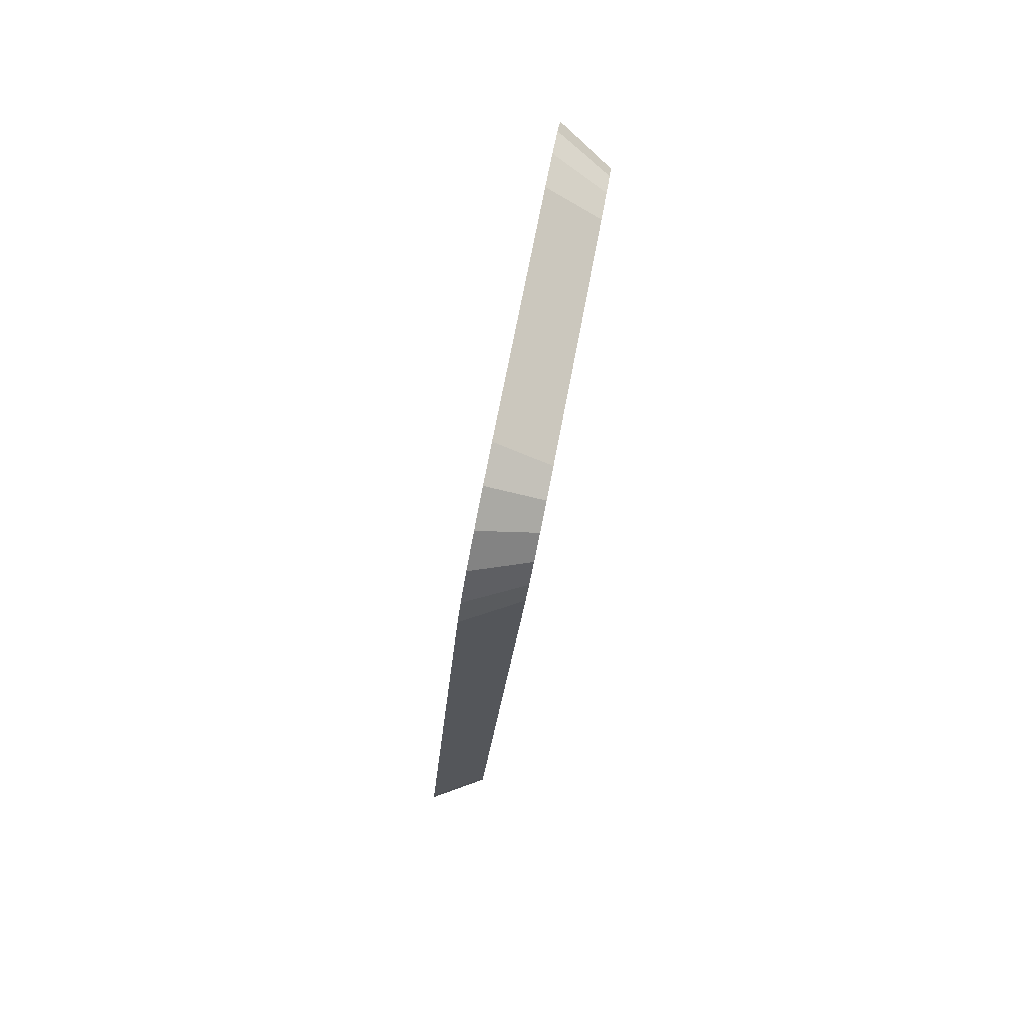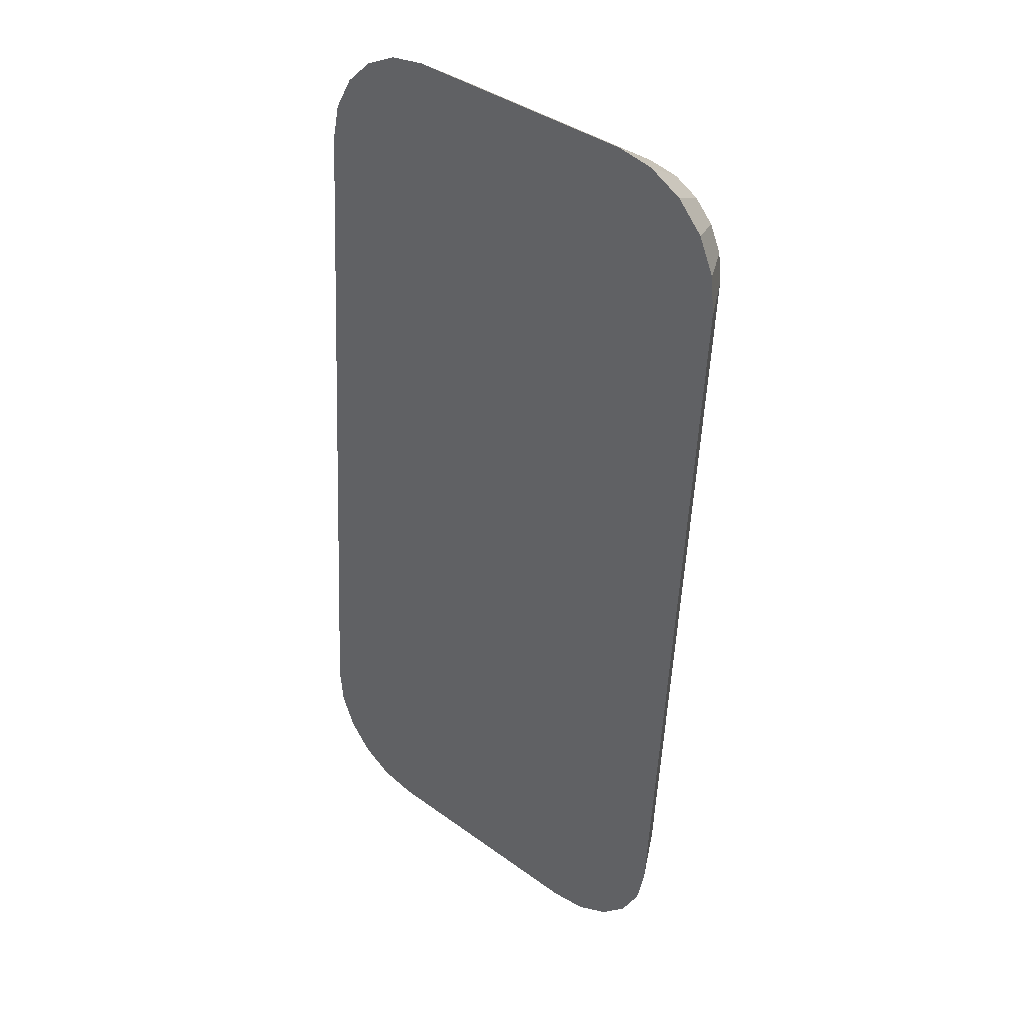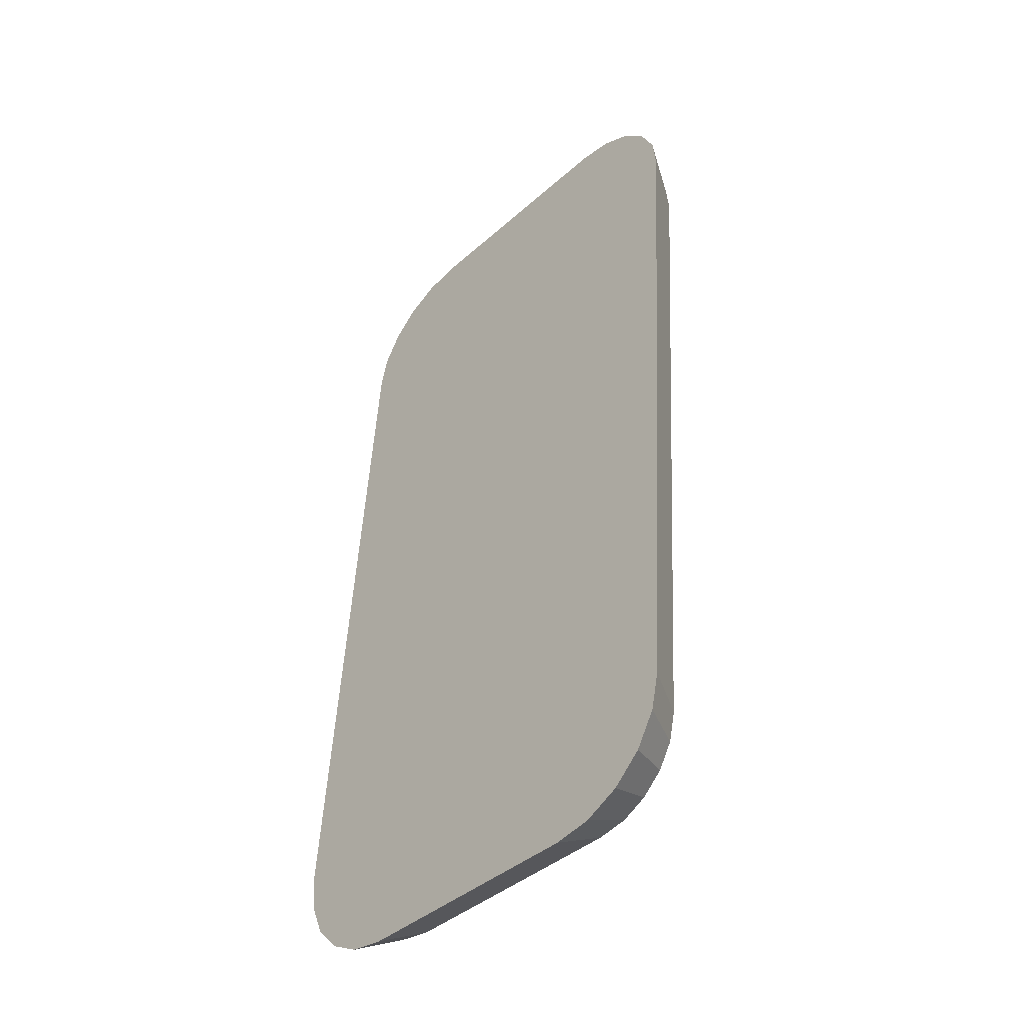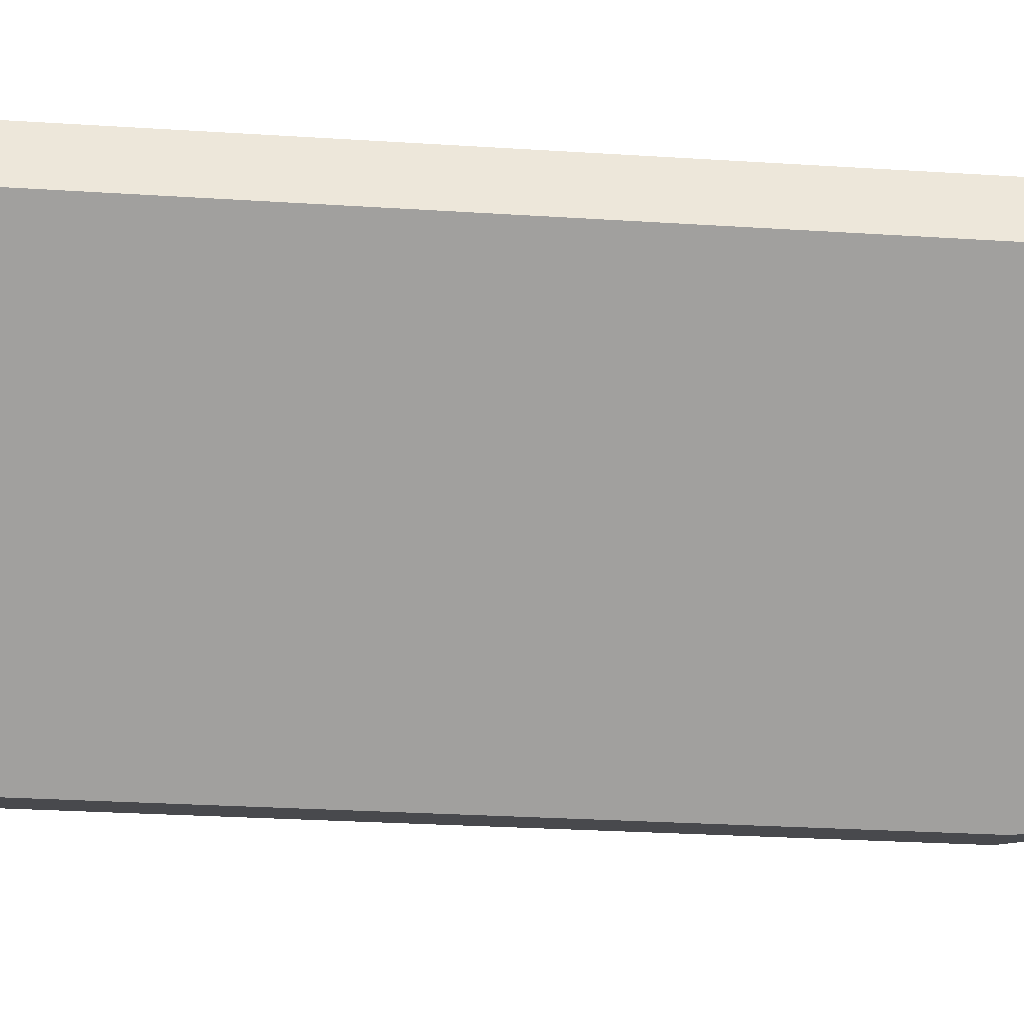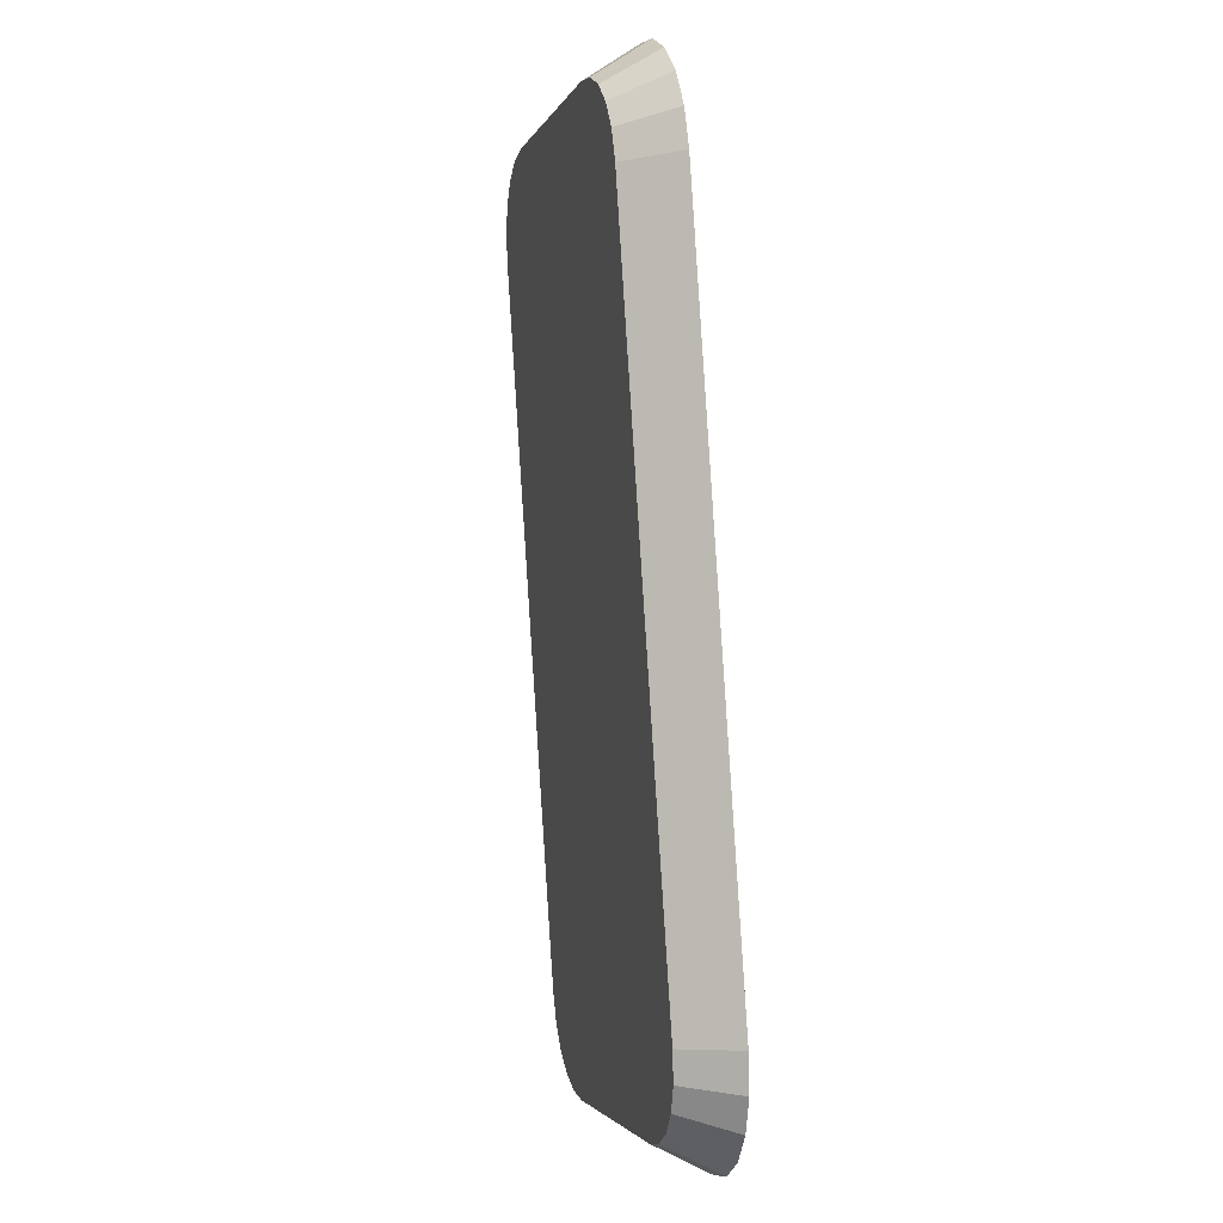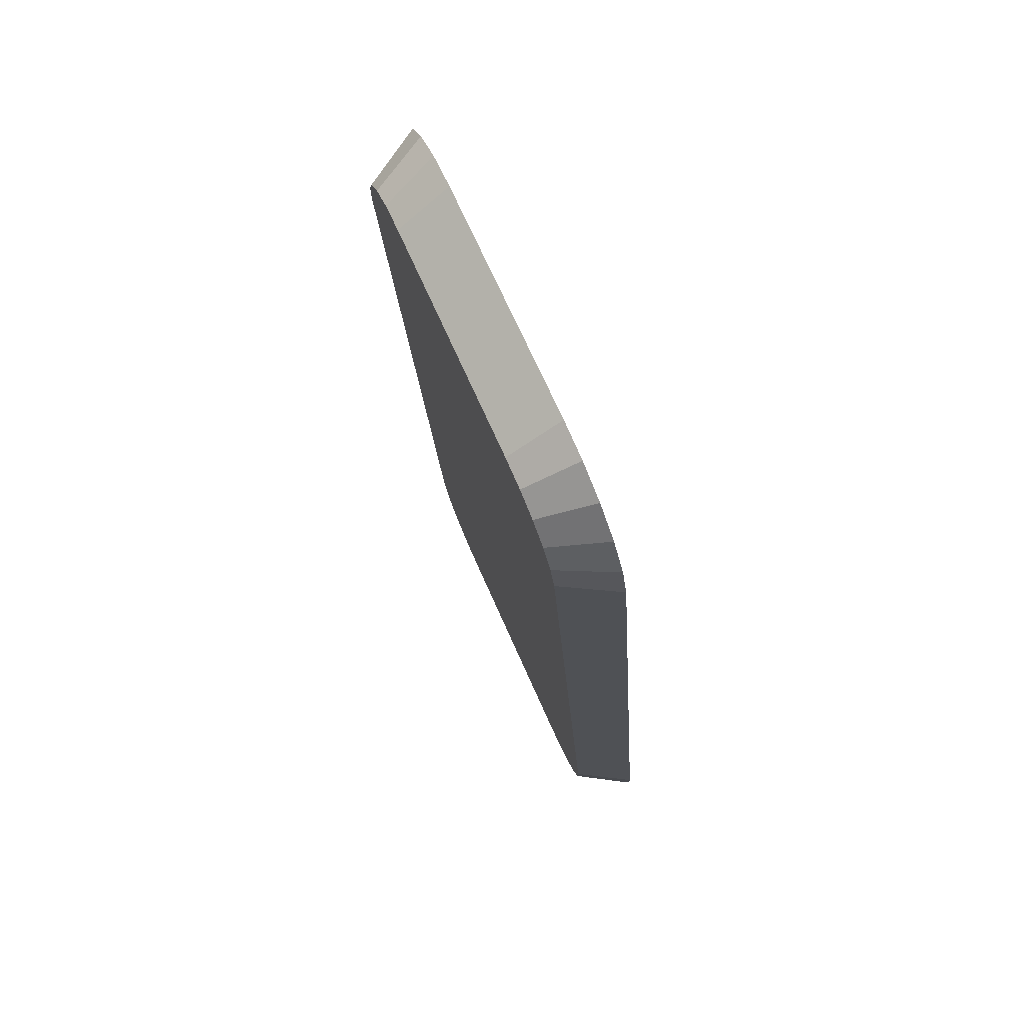
<metadata>
{"format":"obj","ext":"obj","renderer":"f3d","projection":"perspective","resolution":1024,"background":"white","views":[{"elev":69.3,"azim":-79.3,"up":"+Z"},{"elev":39.5,"azim":-138.1,"up":"+Z"},{"elev":-40.1,"azim":-132.4,"up":"+Z"},{"elev":-71.8,"azim":86.0,"up":"+Y"},{"elev":-2.9,"azim":75.4,"up":"+Z"},{"elev":67.9,"azim":66.5,"up":"+Z"}]}
</metadata>
<code>
o Screw_Cover_Armrest_Cube.010
v -0.02629 -0.02141 -0.09072
v -0.02378 -0.02158 -0.08822
v -0.02617 -0.02146 -0.08994
v -0.02581 -0.02151 -0.08925
v -0.02525 -0.02155 -0.08869
v -0.02456 -0.02157 -0.08834
v -0.02378 -0.02025 -0.1082
v -0.02629 -0.02041 -0.1057
v -0.02456 -0.02026 -0.1081
v -0.02525 -0.02028 -0.1077
v -0.02581 -0.02032 -0.1072
v -0.02617 -0.02036 -0.1065
v -0.01623 -0.02041 -0.1057
v -0.01874 -0.02025 -0.1082
v -0.01636 -0.02036 -0.1065
v -0.01671 -0.02032 -0.1072
v -0.01727 -0.02028 -0.1077
v -0.01797 -0.02026 -0.1081
v -0.01874 -0.02158 -0.08822
v -0.01623 -0.02141 -0.09072
v -0.01797 -0.02157 -0.08834
v -0.01727 -0.02155 -0.08869
v -0.01671 -0.02151 -0.08925
v -0.01636 -0.02146 -0.08994
v -0.02373 -0.02265 -0.08895
v -0.02562 -0.02252 -0.09084
v -0.02435 -0.02264 -0.08905
v -0.02486 -0.02262 -0.08931
v -0.02527 -0.0226 -0.08972
v -0.02553 -0.02256 -0.09023
v -0.02562 -0.02153 -0.1057
v -0.02373 -0.02141 -0.1076
v -0.02553 -0.02149 -0.1064
v -0.02527 -0.02146 -0.1069
v -0.02486 -0.02143 -0.1073
v -0.02435 -0.02141 -0.1075
v -0.01879 -0.02141 -0.1076
v -0.0169 -0.02153 -0.1057
v -0.01818 -0.02141 -0.1075
v -0.01766 -0.02143 -0.1073
v -0.01726 -0.02146 -0.1069
v -0.017 -0.02149 -0.1064
v -0.0169 -0.02252 -0.09084
v -0.01879 -0.02265 -0.08895
v -0.017 -0.02256 -0.09023
v -0.01726 -0.0226 -0.08972
v -0.01766 -0.02262 -0.08931
v -0.01818 -0.02264 -0.08905
f 13 15 16 17 18 14 7 9 10 11 12 8 1 3 4 5 6 2 19 21 22 23 24 20
f 43 45 46 47 48 44 25 27 28 29 30 26 31 33 34 35 36 32 37 39 40 41 42 38
f 33 31 8 12
f 8 31 26 1
f 3 30 29 4
f 4 29 28 5
f 5 28 27 6
f 6 27 25 2
f 19 2 25 44
f 34 11 10 35
f 35 10 9 36
f 1 26 30 3
f 15 42 41 16
f 16 41 40 17
f 17 40 39 18
f 18 39 37 14
f 32 7 14 37
f 36 9 7 32
f 38 13 20 43
f 43 20 24 45
f 45 24 23 46
f 46 23 22 47
f 47 22 21 48
f 13 38 42 15
f 48 21 19 44
f 34 33 12 11

</code>
